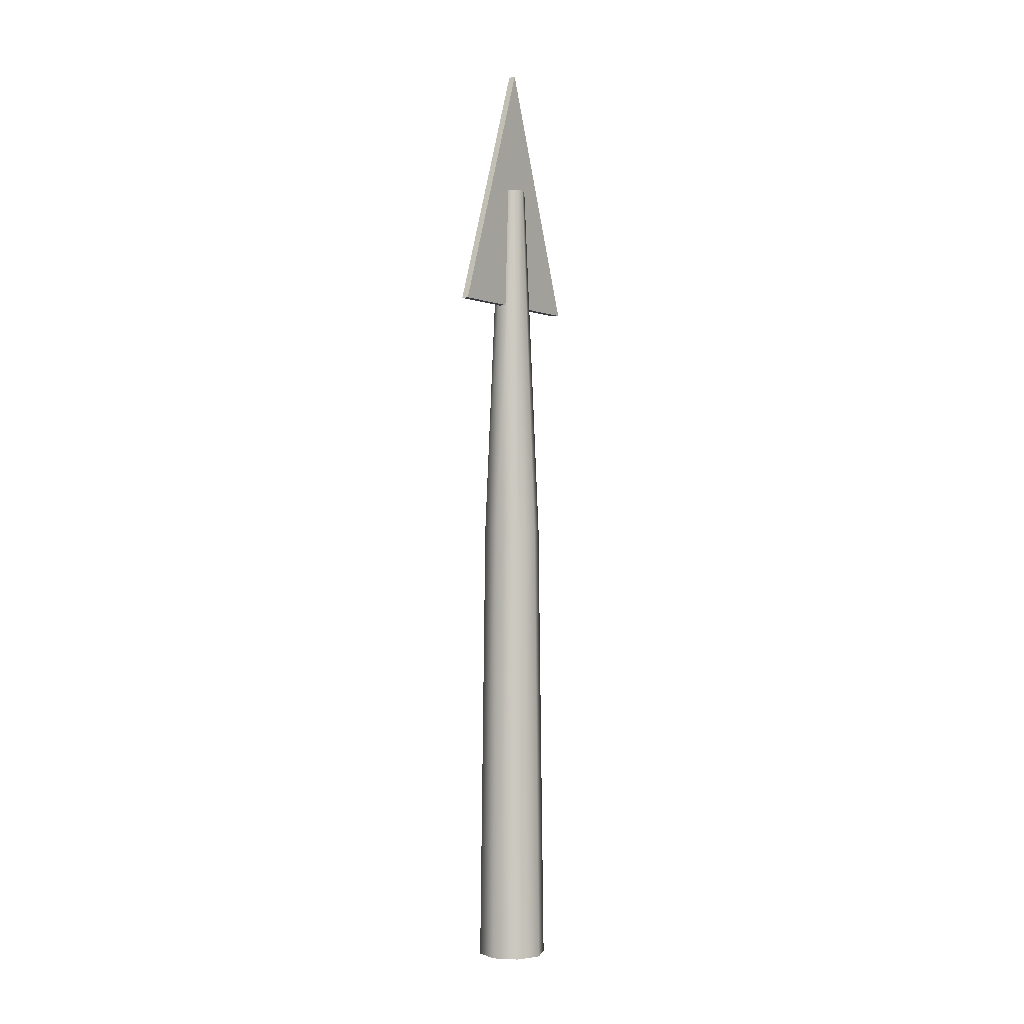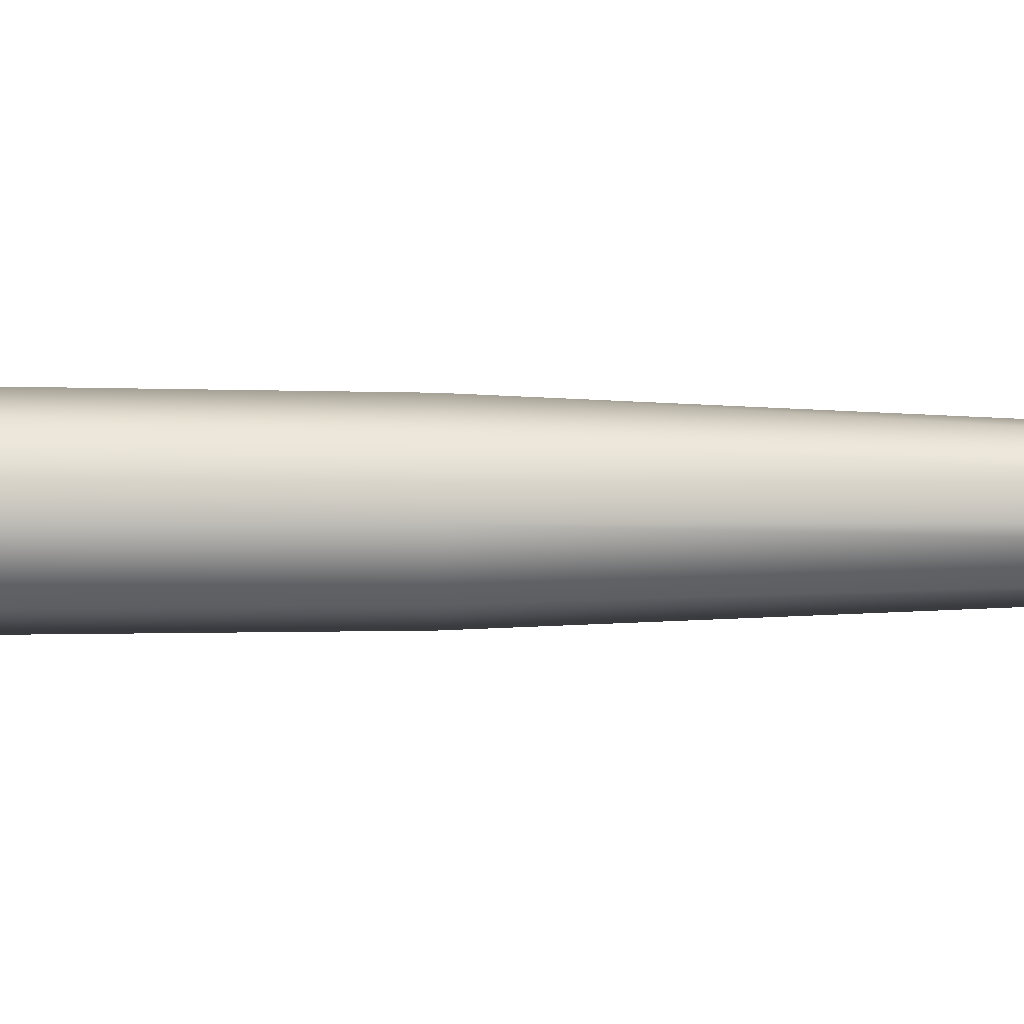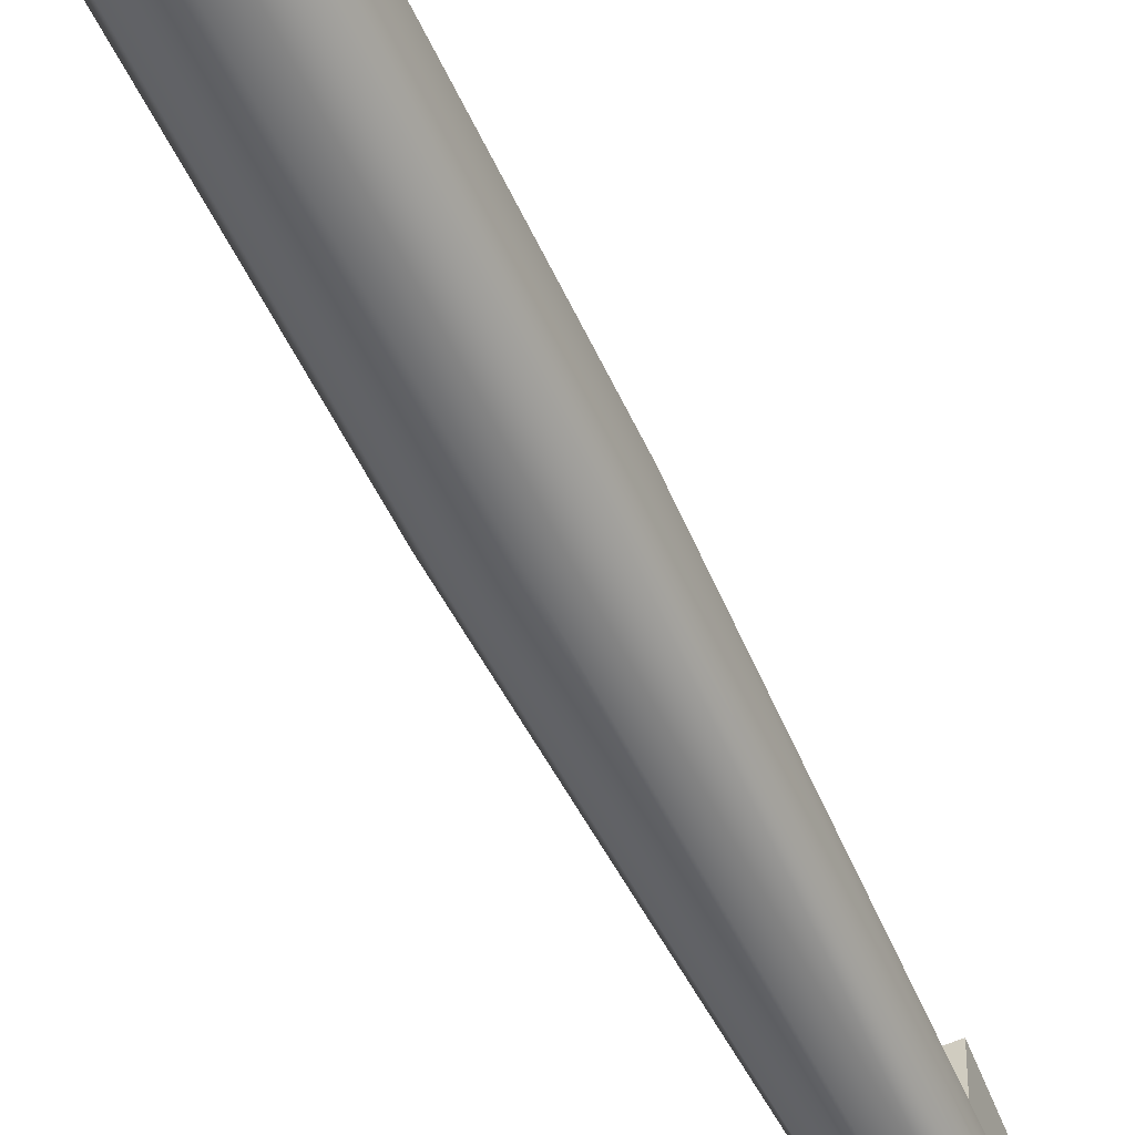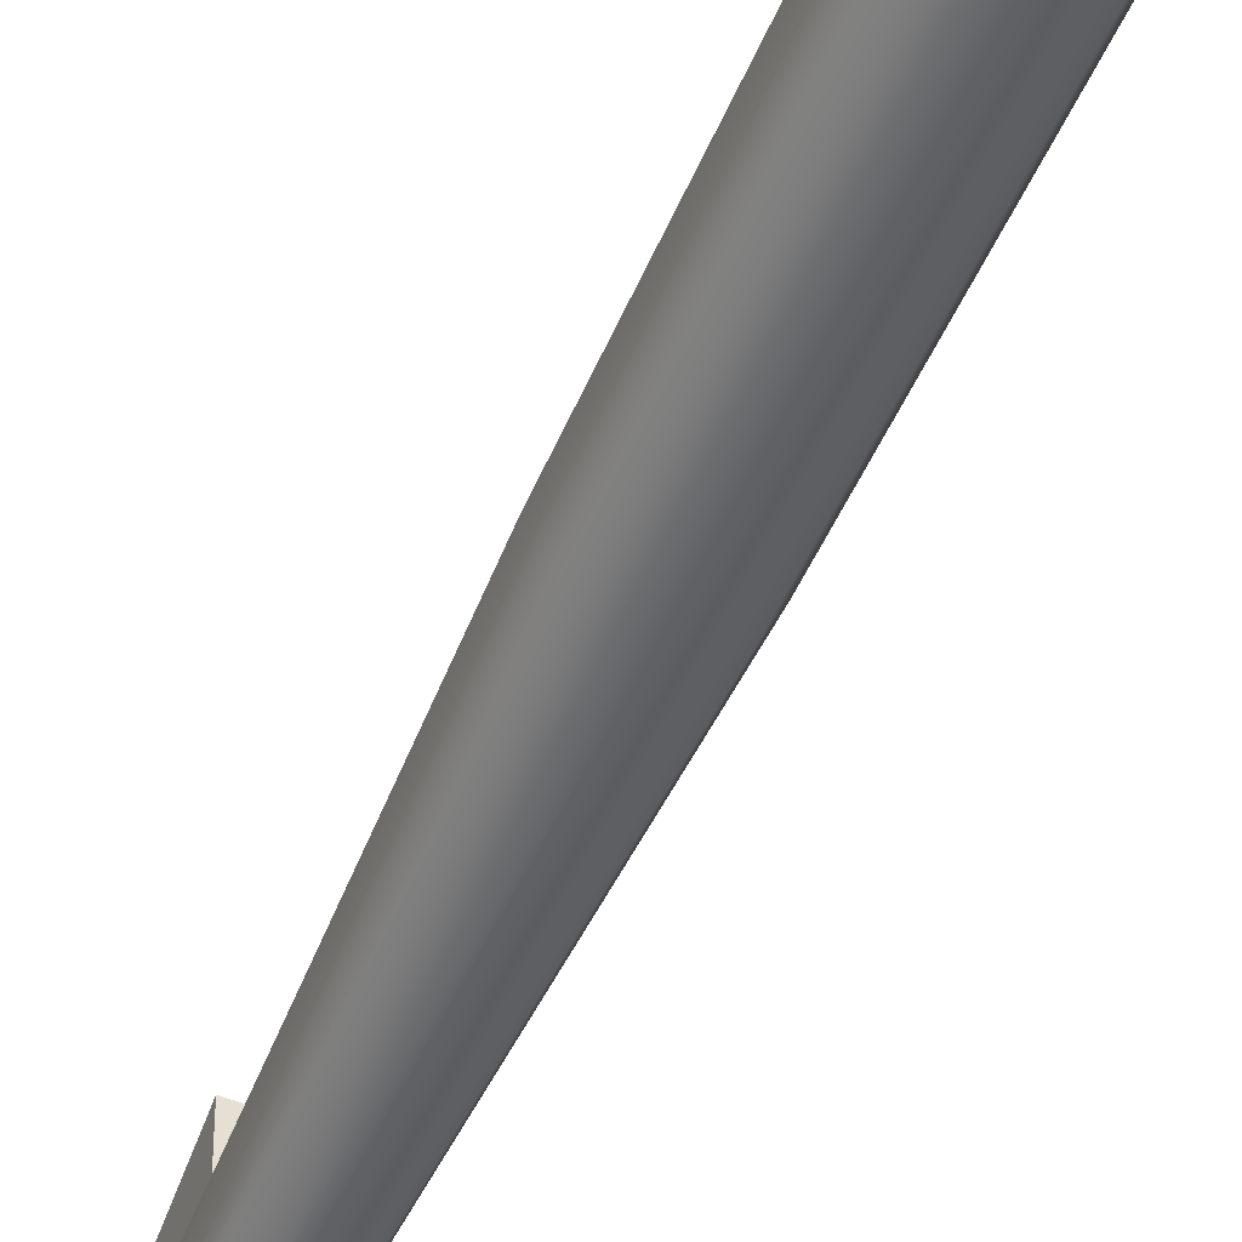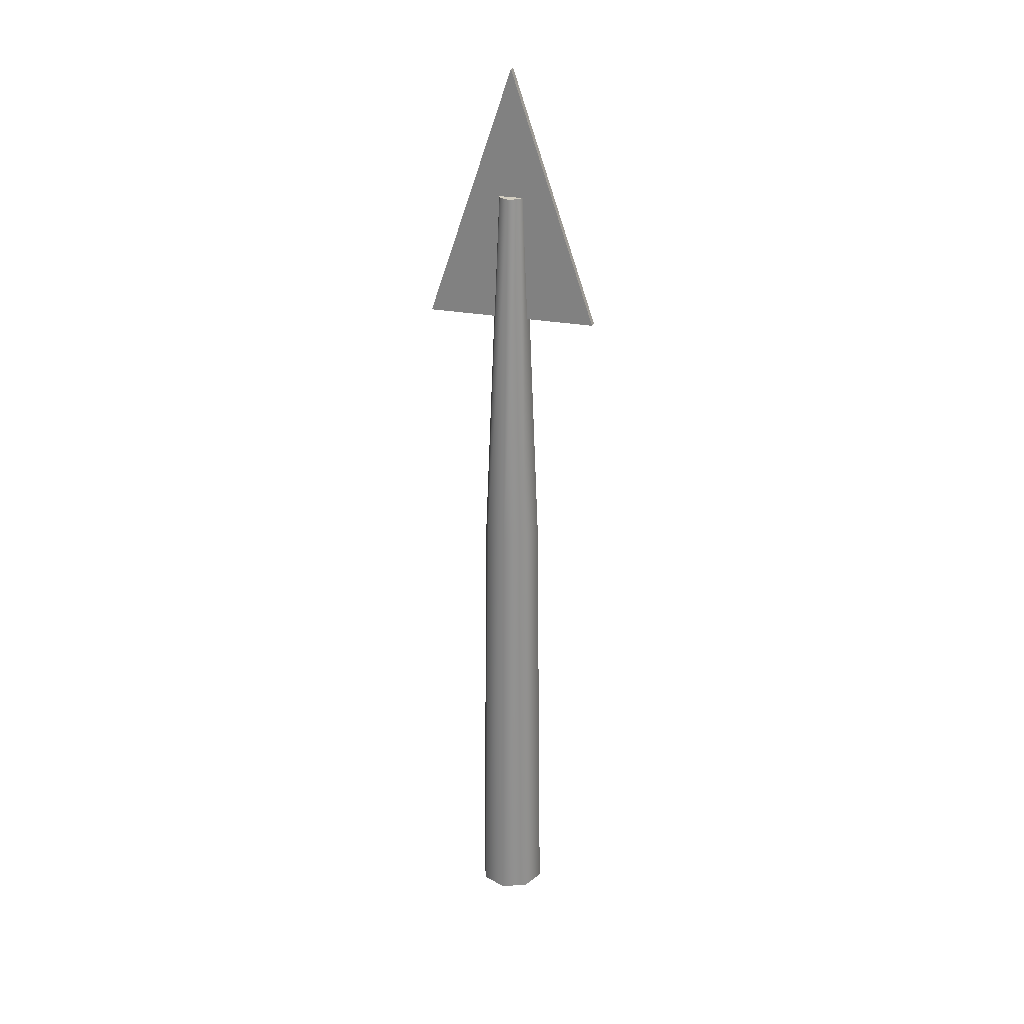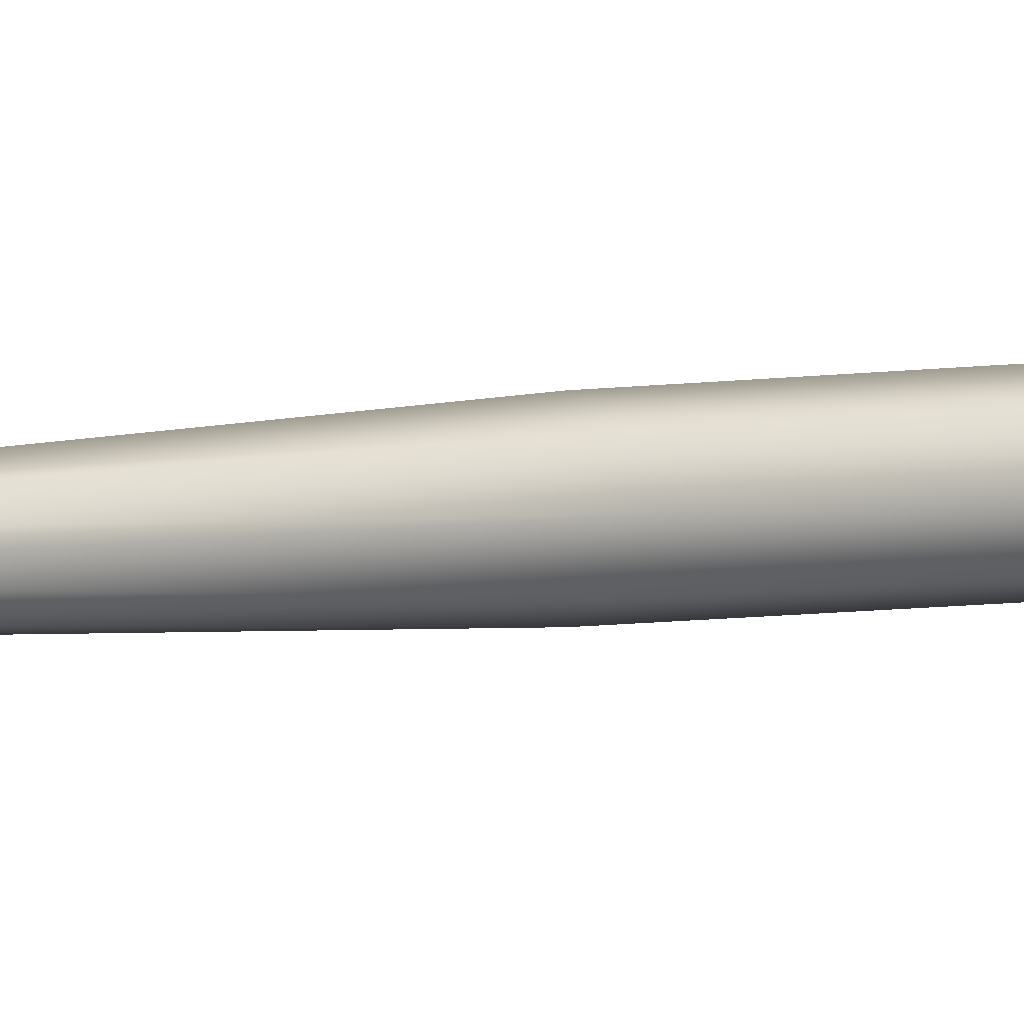
<metadata>
{"format":"obj","ext":"obj","renderer":"f3d","projection":"perspective","resolution":1024,"background":"white","views":[{"elev":-1.4,"azim":34.7,"up":"+Z"},{"elev":-39.4,"azim":-90.2,"up":"+Y"},{"elev":-54.8,"azim":-155.2,"up":"+Y"},{"elev":-51.5,"azim":157.0,"up":"+Y"},{"elev":25.3,"azim":-72.4,"up":"+Z"},{"elev":3.6,"azim":48.0,"up":"+Y"}]}
</metadata>
<code>
g default
v -0.06119 0.06116 -1.182
v -0.08653 -0 -1.182
v -0.06119 -0.06116 -1.182
v 0 -0.0865 -1.182
v 0.06119 -0.06116 -1.182
v 0.08653 -0 -1.182
v 0.06119 0.06116 -1.182
v 0 0.0865 -1.182
v -0.05158 0.05156 -0.04573
v -0.07294 -0 -0.04573
v -0.05158 -0.05156 -0.04573
v 0 -0.07291 -0.04573
v 0.05158 -0.05156 -0.04573
v 0.07294 -0 -0.04573
v 0.05158 0.05156 -0.04573
v 0 0.07291 -0.04573
v 0 -0 -1.182
v -0.02408 0.02407 0.8686
v -0.03406 -0 0.8686
v 0 -0 0.8686
v -0.02408 -0.02407 0.8686
v 0 -0.03405 0.8686
v 0.02408 -0.02407 0.8686
v 0.03406 -0 0.8686
v 0.02408 0.02407 0.8686
v 0 0.03405 0.8686
v 0.008888 0 1.182
v 0.008888 0.215 0.5549
v -0.008888 0 1.182
v -0.008888 0.215 0.5549
v -0.008888 -0.215 0.5549
v 0.008888 -0.215 0.5549
g harpoon
f 1 2 10 9
f 2 3 11 10
f 3 4 12 11
f 4 5 13 12
f 5 6 14 13
f 6 7 15 14
f 7 8 16 15
f 8 1 9 16
f 2 1 17
f 3 2 17
f 4 3 17
f 5 4 17
f 6 5 17
f 7 6 17
f 8 7 17
f 1 8 17
f 18 19 20
f 19 21 20
f 21 22 20
f 22 23 20
f 23 24 20
f 24 25 20
f 25 26 20
f 26 18 20
f 9 10 19 18
f 10 11 21 19
f 11 12 22 21
f 12 13 23 22
f 13 14 24 23
f 14 15 25 24
f 15 16 26 25
f 16 9 18 26
f 27 28 30 29
f 29 30 31
f 29 31 32 27
f 27 32 28
f 28 32 31 30

</code>
